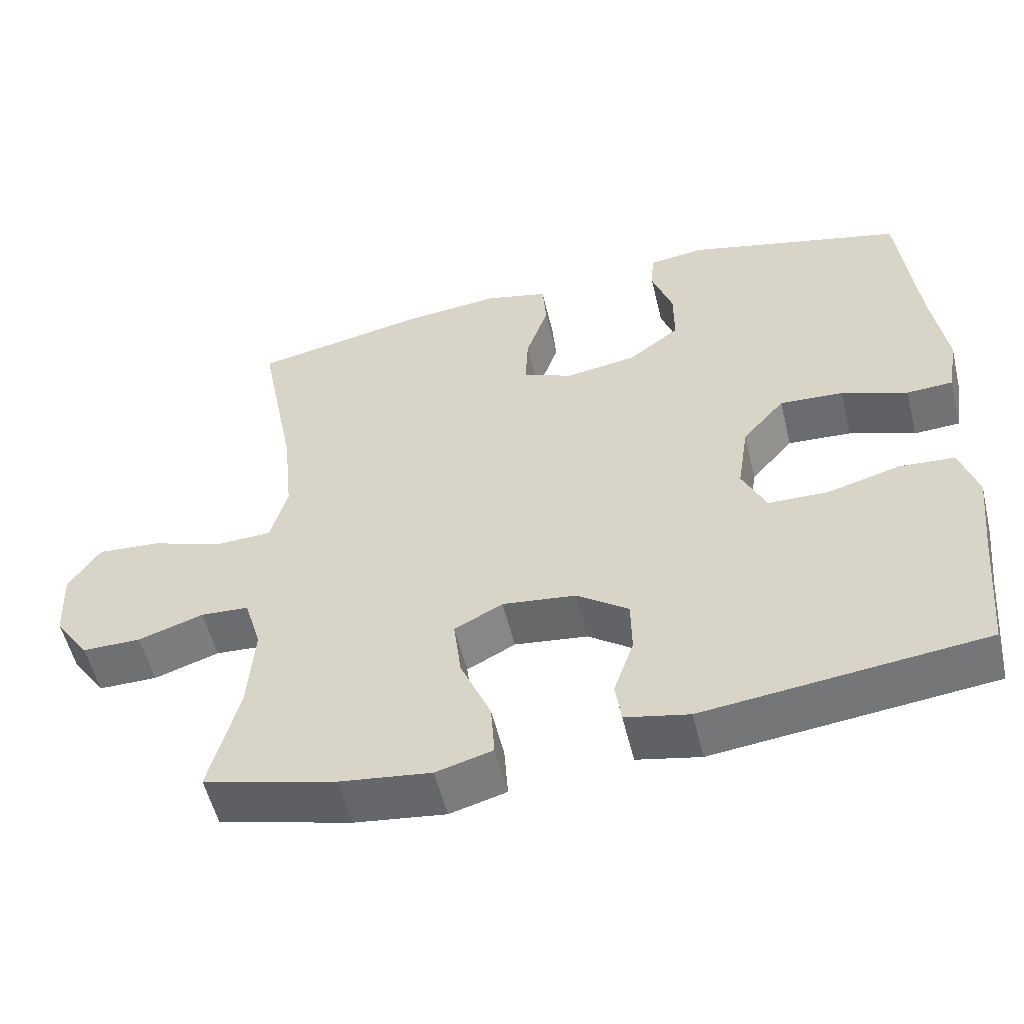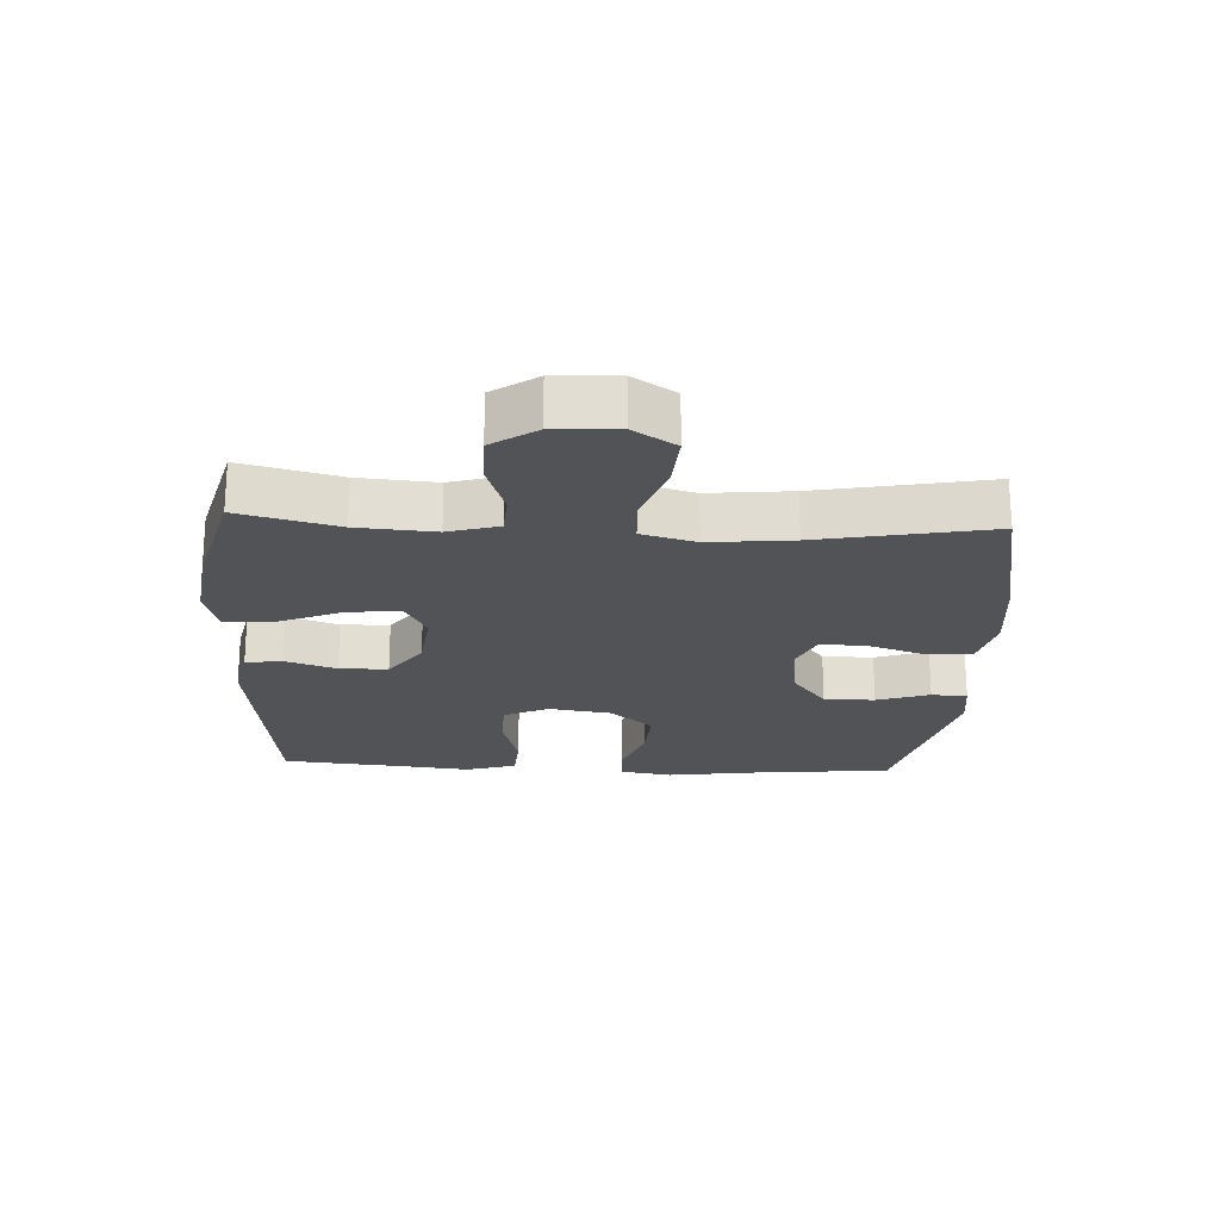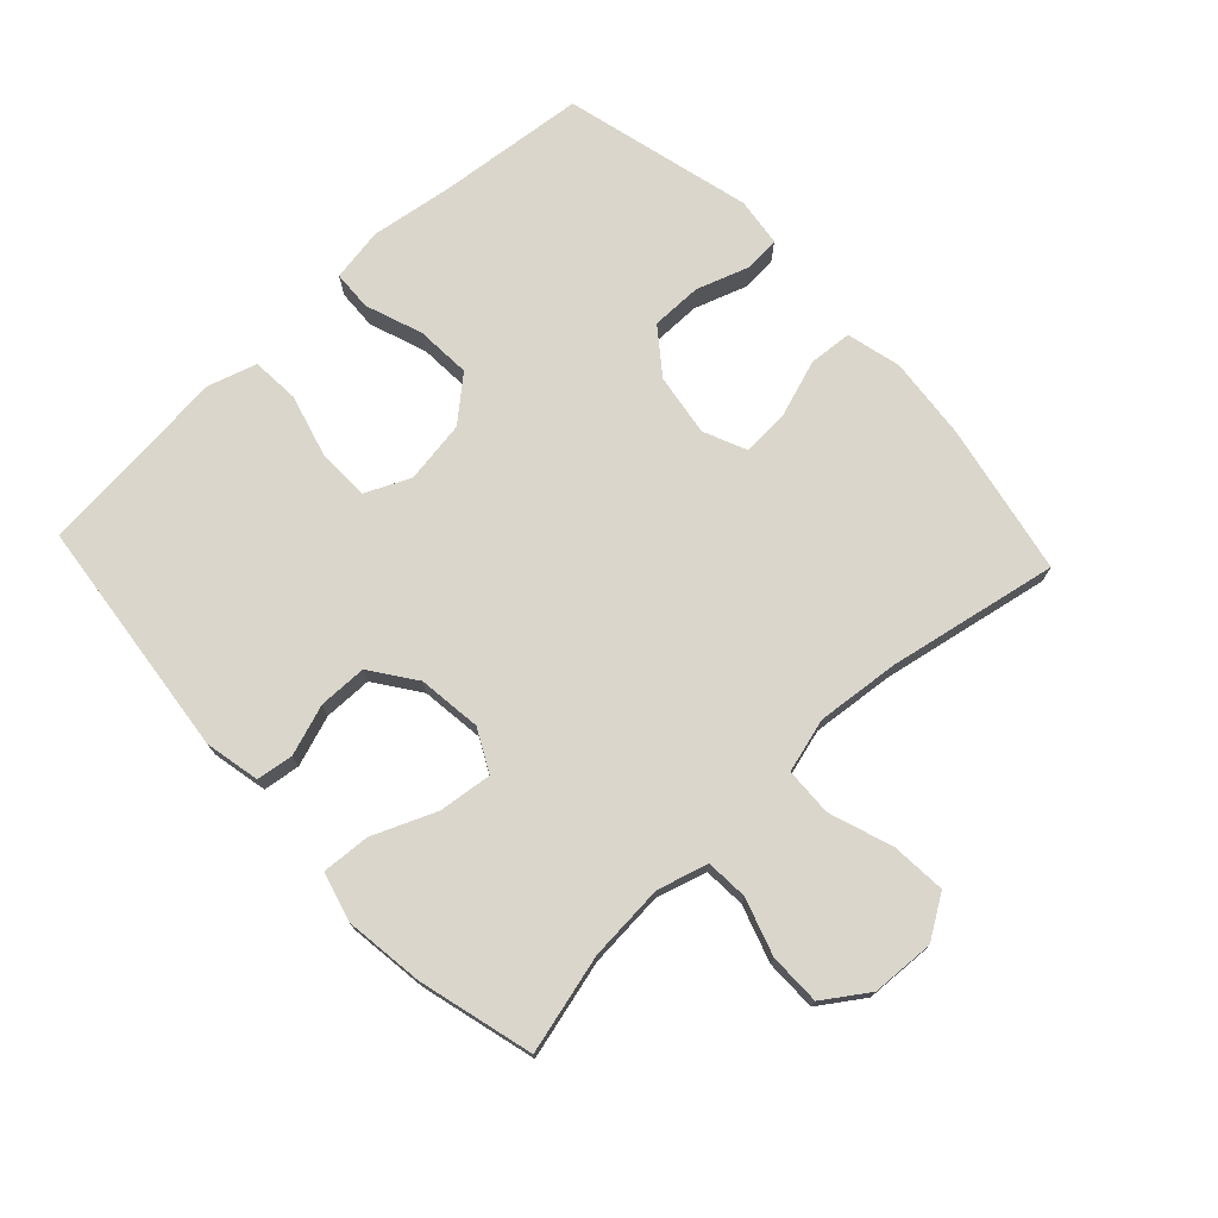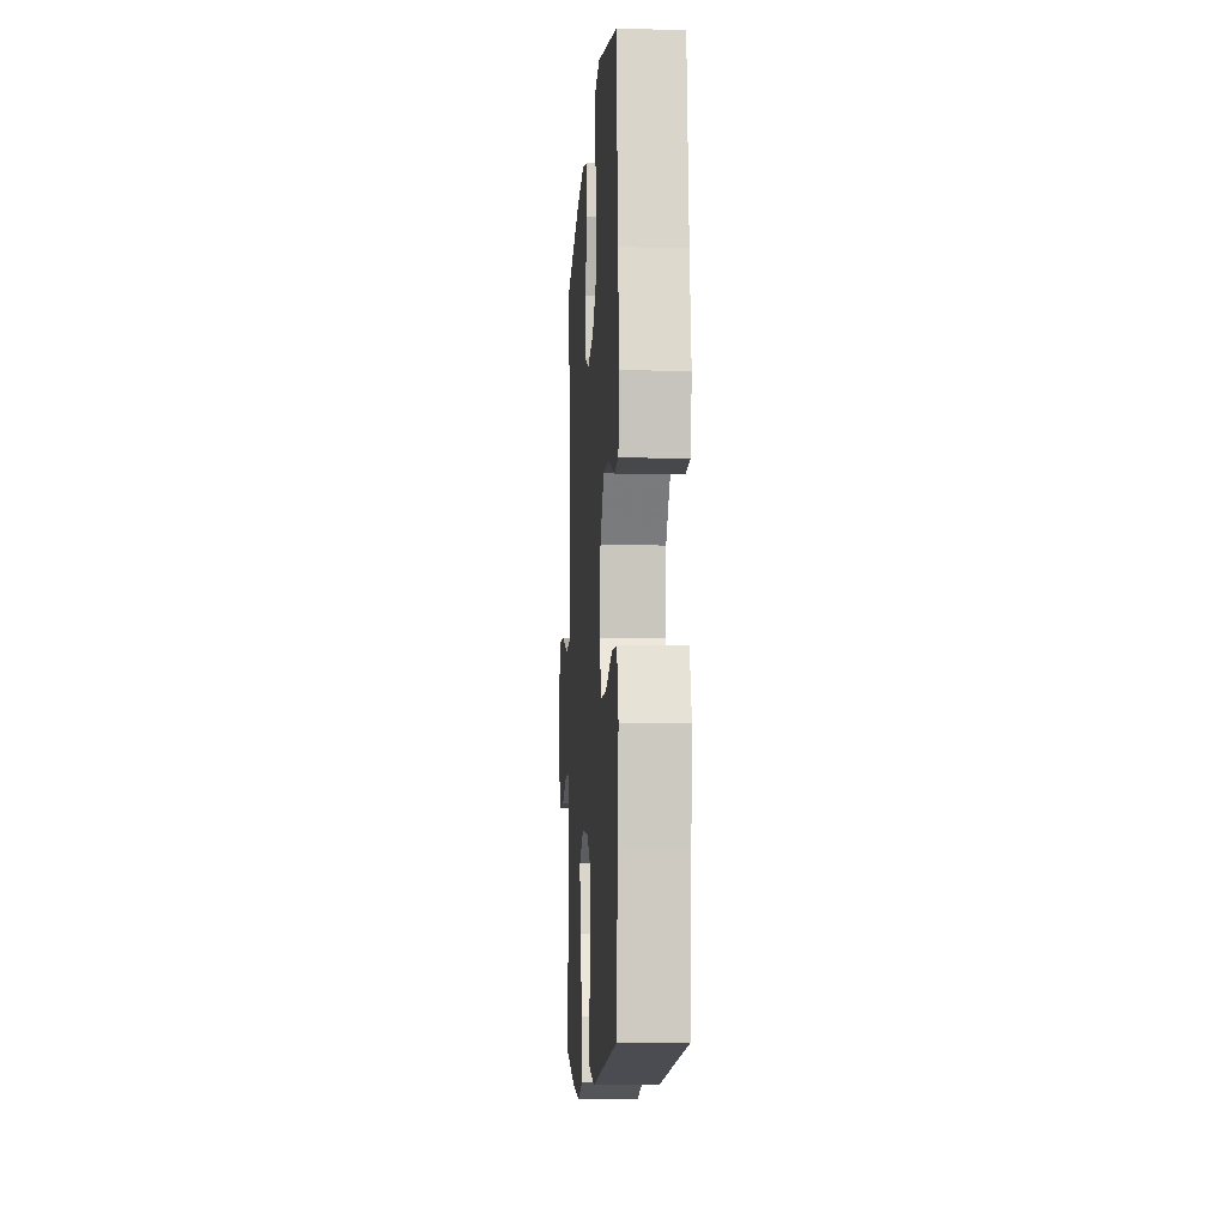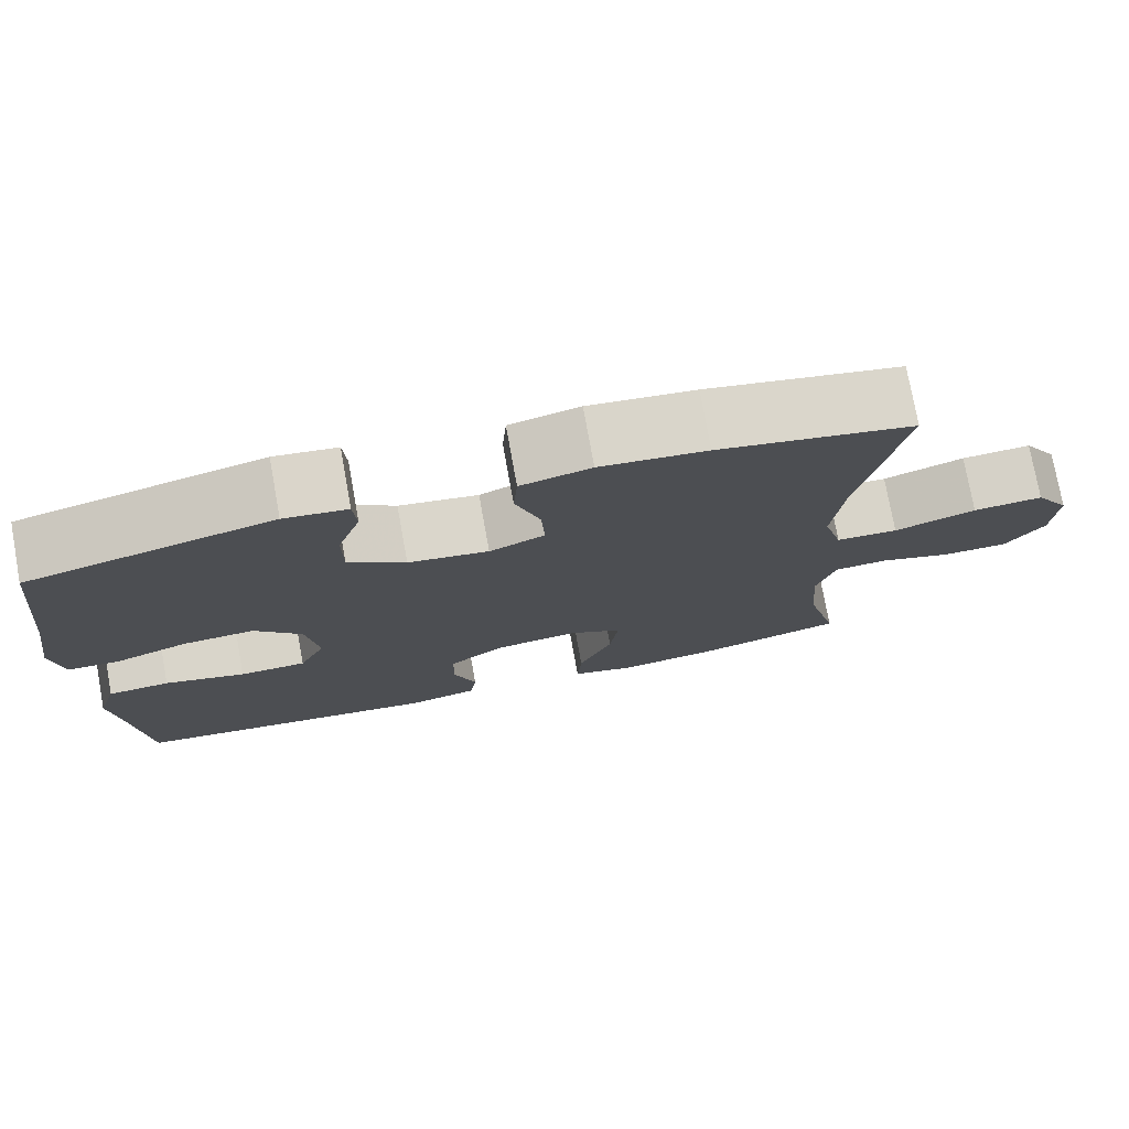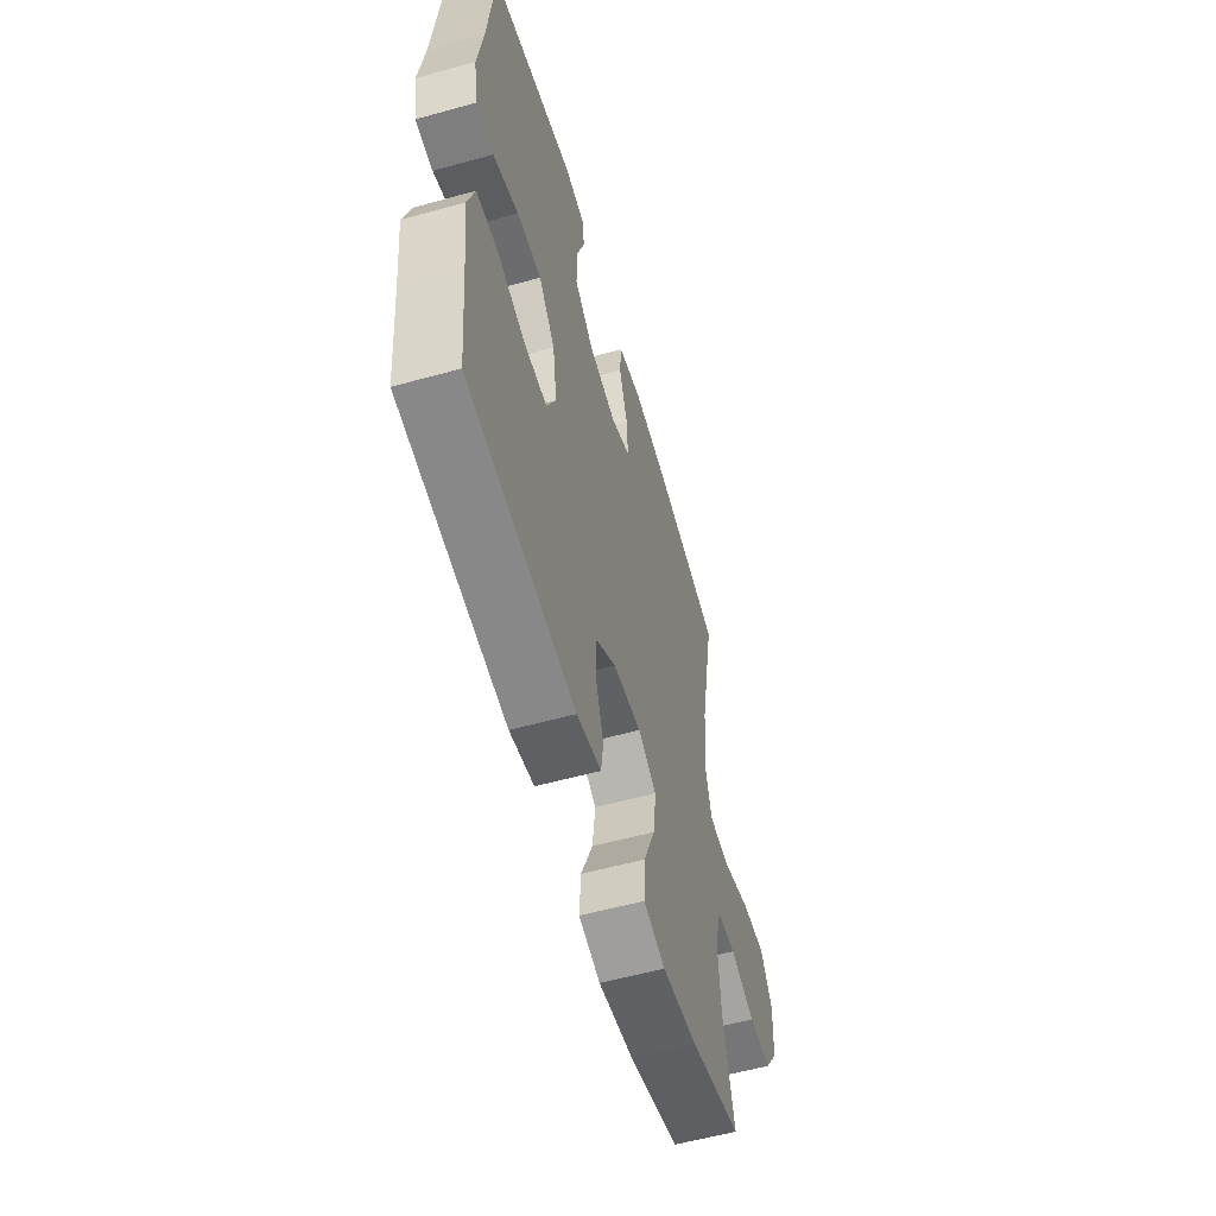
<metadata>
{"format":"obj","ext":"obj","renderer":"f3d","projection":"perspective","resolution":1024,"background":"white","views":[{"elev":-54.8,"azim":13.6,"up":"+Z"},{"elev":-21.9,"azim":-92.9,"up":"+Y"},{"elev":74.1,"azim":-133.1,"up":"+Y"},{"elev":-8.9,"azim":86.4,"up":"+Z"},{"elev":76.1,"azim":169.7,"up":"+Z"},{"elev":-56.9,"azim":106.1,"up":"+Z"}]}
</metadata>
<code>
v -0.5 0.07 -0.5
v -0.461 0.07 -0.347
v -0.452 0.07 -0.227
v -0.475 0.07 -0.149
v -0.54 0.07 -0.145
v -0.628 0.07 -0.174
v -0.708 0.07 -0.174
v -0.755 0.07 -0.105
v -0.76 0.07 -0.007
v -0.718 0.07 0.059
v -0.633 0.07 0.053
v -0.534 0.07 0.019
v -0.459 0.07 0.022
v -0.436 0.07 0.106
v -0.449 0.07 0.235
v -0.5 0.07 0.5
v -0.264 0.07 0.547
v -0.135 0.07 0.56
v -0.05 0.07 0.539
v -0.045 0.07 0.471
v -0.075 0.07 0.382
v -0.079 0.07 0.308
v -0.012 0.07 0.279
v 0.085 0.07 0.294
v 0.154 0.07 0.347
v 0.154 0.07 0.426
v 0.126 0.07 0.508
v 0.13 0.07 0.564
v 0.206 0.07 0.574
v 0.5 0.07 0.5
v 0.524 0.07 0.268
v 0.543 0.07 0.14
v 0.529 0.07 0.057
v 0.467 0.07 0.054
v 0.378 0.07 0.086
v 0.292 0.07 0.091
v 0.235 0.07 0.025
v 0.22 0.07 -0.073
v 0.252 0.07 -0.142
v 0.333 0.07 -0.144
v 0.431 0.07 -0.117
v 0.506 0.07 -0.122
v 0.53 0.07 -0.2
v 0.517 0.07 -0.319
v 0.5 0.07 -0.5
v 0.124 0.07 -0.543
v 0.038 0.07 -0.525
v 0.03 0.07 -0.468
v 0.057 0.07 -0.389
v 0.056 0.07 -0.314
v -0.014 0.07 -0.264
v -0.113 0.07 -0.252
v -0.178 0.07 -0.286
v -0.168 0.07 -0.369
v -0.127 0.07 -0.467
v -0.122 0.07 -0.542
v -0.198 0.07 -0.563
v -0.321 0.07 -0.547
v -0.5 0 -0.5
v -0.461 0 -0.347
v -0.452 0 -0.227
v -0.475 0 -0.149
v -0.54 0 -0.145
v -0.628 0 -0.174
v -0.708 0 -0.174
v -0.755 0 -0.105
v -0.76 0 -0.007
v -0.718 0 0.059
v -0.633 0 0.053
v -0.534 0 0.019
v -0.459 0 0.022
v -0.436 0 0.106
v -0.449 0 0.235
v -0.5 0 0.5
v -0.264 0 0.547
v -0.135 0 0.56
v -0.05 0 0.539
v -0.045 0 0.471
v -0.075 0 0.382
v -0.079 0 0.308
v -0.012 0 0.279
v 0.085 0 0.294
v 0.154 0 0.347
v 0.154 0 0.426
v 0.126 0 0.508
v 0.13 0 0.564
v 0.206 0 0.574
v 0.5 0 0.5
v 0.524 0 0.268
v 0.543 0 0.14
v 0.529 0 0.057
v 0.467 0 0.054
v 0.378 0 0.086
v 0.292 0 0.091
v 0.235 0 0.025
v 0.22 0 -0.073
v 0.252 0 -0.142
v 0.333 0 -0.144
v 0.431 0 -0.117
v 0.506 0 -0.122
v 0.53 0 -0.2
v 0.517 0 -0.319
v 0.5 0 -0.5
v 0.124 0 -0.543
v 0.038 0 -0.525
v 0.03 0 -0.468
v 0.057 0 -0.389
v 0.056 0 -0.314
v -0.014 0 -0.264
v -0.113 0 -0.252
v -0.178 0 -0.286
v -0.168 0 -0.369
v -0.127 0 -0.467
v -0.122 0 -0.542
v -0.198 0 -0.563
v -0.321 0 -0.547
f 58 1 2
f 57 58 2
f 56 57 2
f 55 56 2
f 54 55 2
f 53 54 2 3
f 52 53 3 4
f 51 52 4
f 47 48 49
f 46 47 49
f 45 46 49
f 44 45 49
f 44 49 50
f 43 44 50
f 42 43 50
f 41 42 50
f 40 41 50
f 39 40 50 51
f 33 34 35
f 32 33 35
f 31 32 35
f 31 35 36
f 30 31 36
f 29 30 36
f 28 29 36
f 27 28 36
f 26 27 36
f 25 26 36 37
f 19 20 21
f 18 19 21
f 17 18 21
f 16 17 21
f 15 16 21
f 14 15 21 22
f 13 14 22 23
f 10 11 12
f 9 10 12
f 8 9 12
f 7 8 12
f 6 7 12
f 5 6 12
f 4 5 12 13
f 4 13 23
f 51 4 23
f 39 51 23
f 38 39 23
f 37 38 23 24
f 24 25 37
f 60 59 116
f 60 116 115
f 60 115 114
f 60 114 113
f 60 113 112
f 61 60 112 111
f 62 61 111 110
f 62 110 109
f 107 106 105
f 107 105 104
f 107 104 103
f 107 103 102
f 108 107 102
f 108 102 101
f 108 101 100
f 108 100 99
f 108 99 98
f 109 108 98 97
f 93 92 91
f 93 91 90
f 93 90 89
f 94 93 89
f 94 89 88
f 94 88 87
f 94 87 86
f 94 86 85
f 94 85 84
f 95 94 84 83
f 79 78 77
f 79 77 76
f 79 76 75
f 79 75 74
f 79 74 73
f 80 79 73 72
f 81 80 72 71
f 70 69 68
f 70 68 67
f 70 67 66
f 70 66 65
f 70 65 64
f 70 64 63
f 71 70 63 62
f 81 71 62
f 81 62 109
f 81 109 97
f 81 97 96
f 82 81 96 95
f 95 83 82
f 1 59 60 2
f 2 60 61 3
f 3 61 62 4
f 4 62 63 5
f 5 63 64 6
f 6 64 65 7
f 7 65 66 8
f 8 66 67 9
f 9 67 68 10
f 10 68 69 11
f 11 69 70 12
f 12 70 71 13
f 13 71 72 14
f 14 72 73 15
f 15 73 74 16
f 16 74 75 17
f 17 75 76 18
f 18 76 77 19
f 19 77 78 20
f 20 78 79 21
f 21 79 80 22
f 22 80 81 23
f 23 81 82 24
f 24 82 83 25
f 25 83 84 26
f 26 84 85 27
f 27 85 86 28
f 28 86 87 29
f 29 87 88 30
f 30 88 89 31
f 31 89 90 32
f 32 90 91 33
f 33 91 92 34
f 34 92 93 35
f 35 93 94 36
f 36 94 95 37
f 37 95 96 38
f 38 96 97 39
f 39 97 98 40
f 40 98 99 41
f 41 99 100 42
f 42 100 101 43
f 43 101 102 44
f 44 102 103 45
f 45 103 104 46
f 46 104 105 47
f 47 105 106 48
f 48 106 107 49
f 49 107 108 50
f 50 108 109 51
f 51 109 110 52
f 52 110 111 53
f 53 111 112 54
f 54 112 113 55
f 55 113 114 56
f 56 114 115 57
f 57 115 116 58
f 58 116 59 1

</code>
